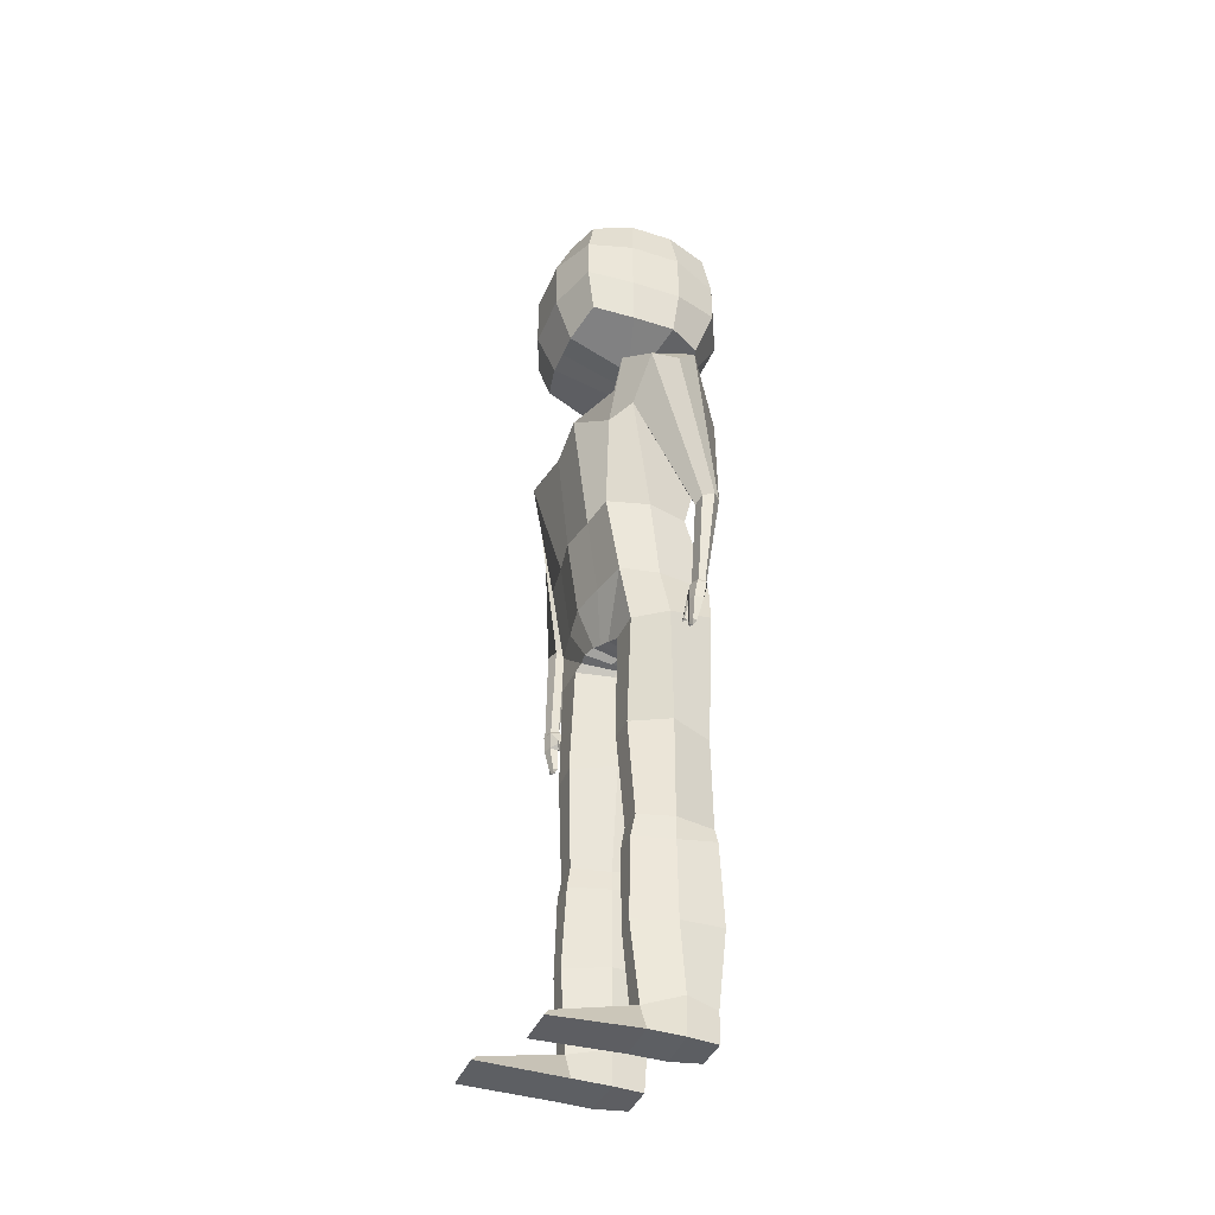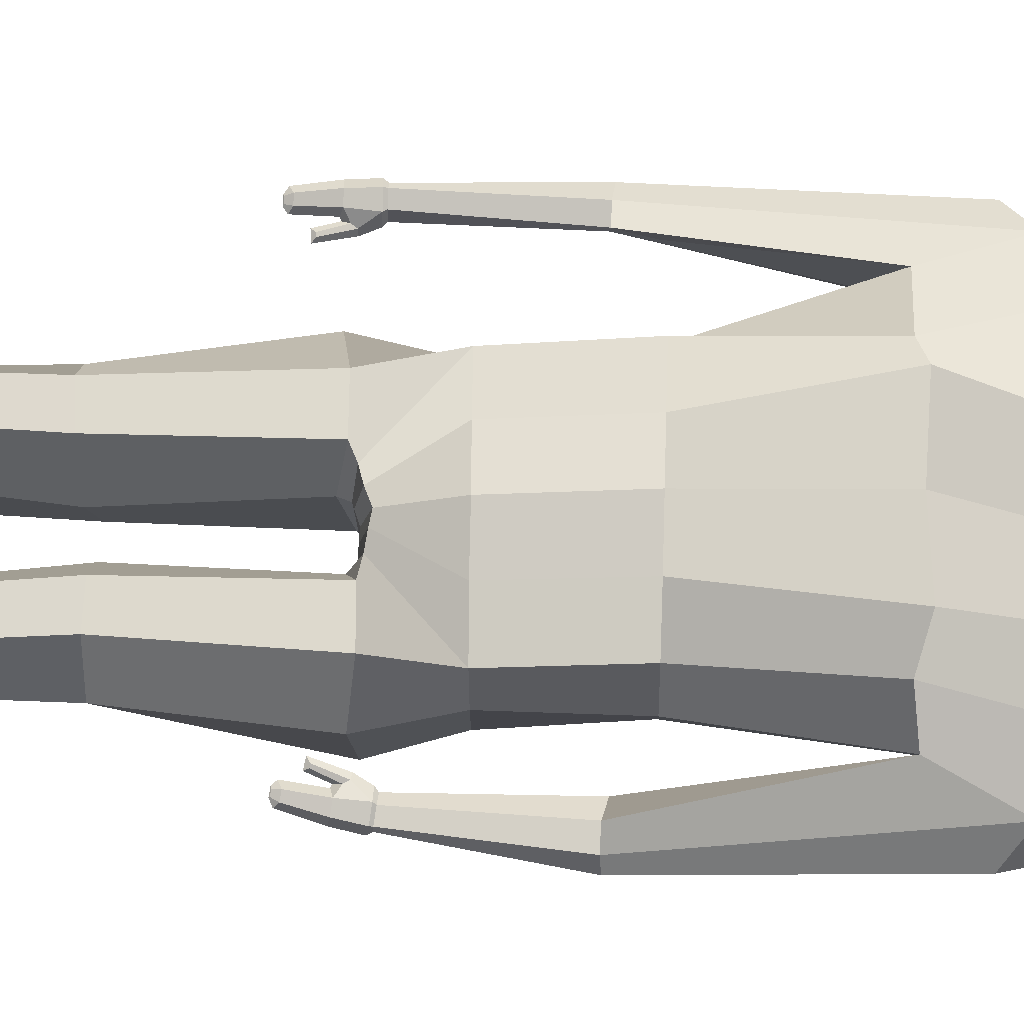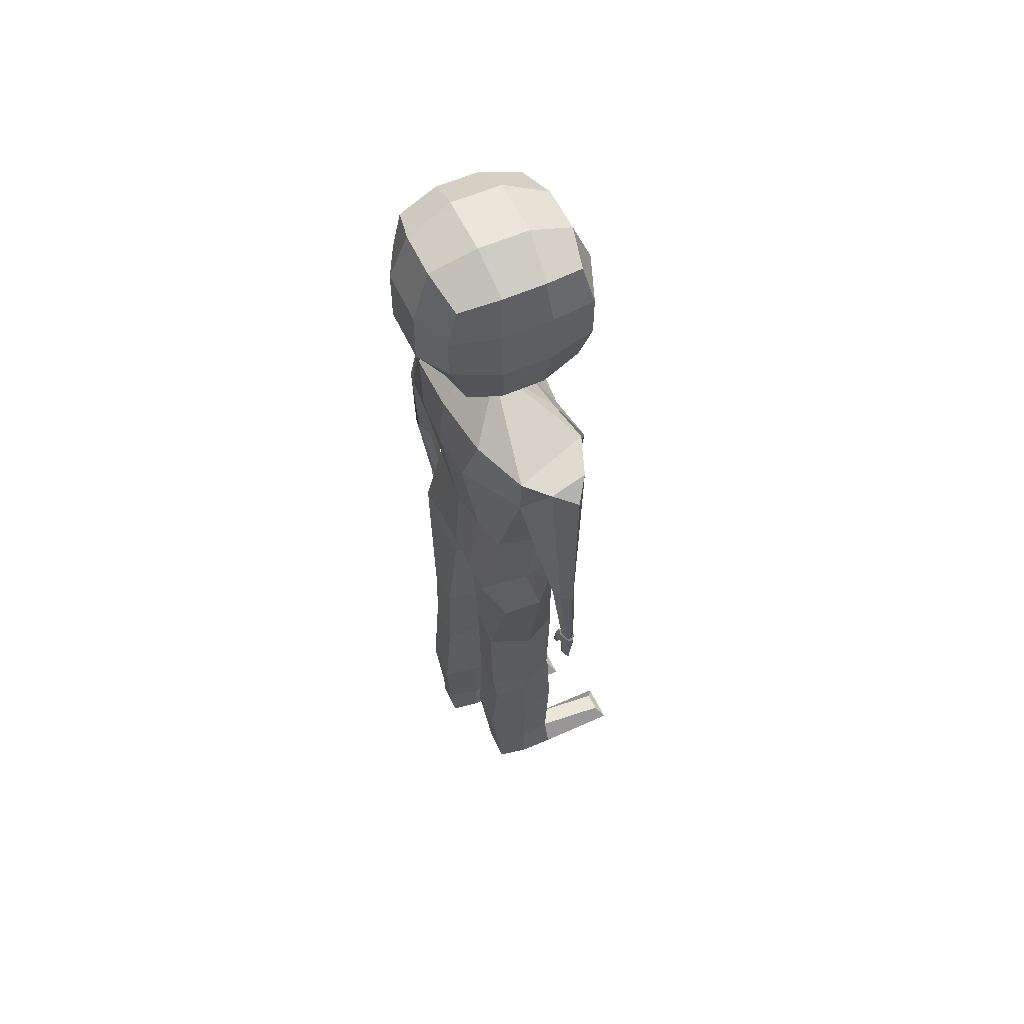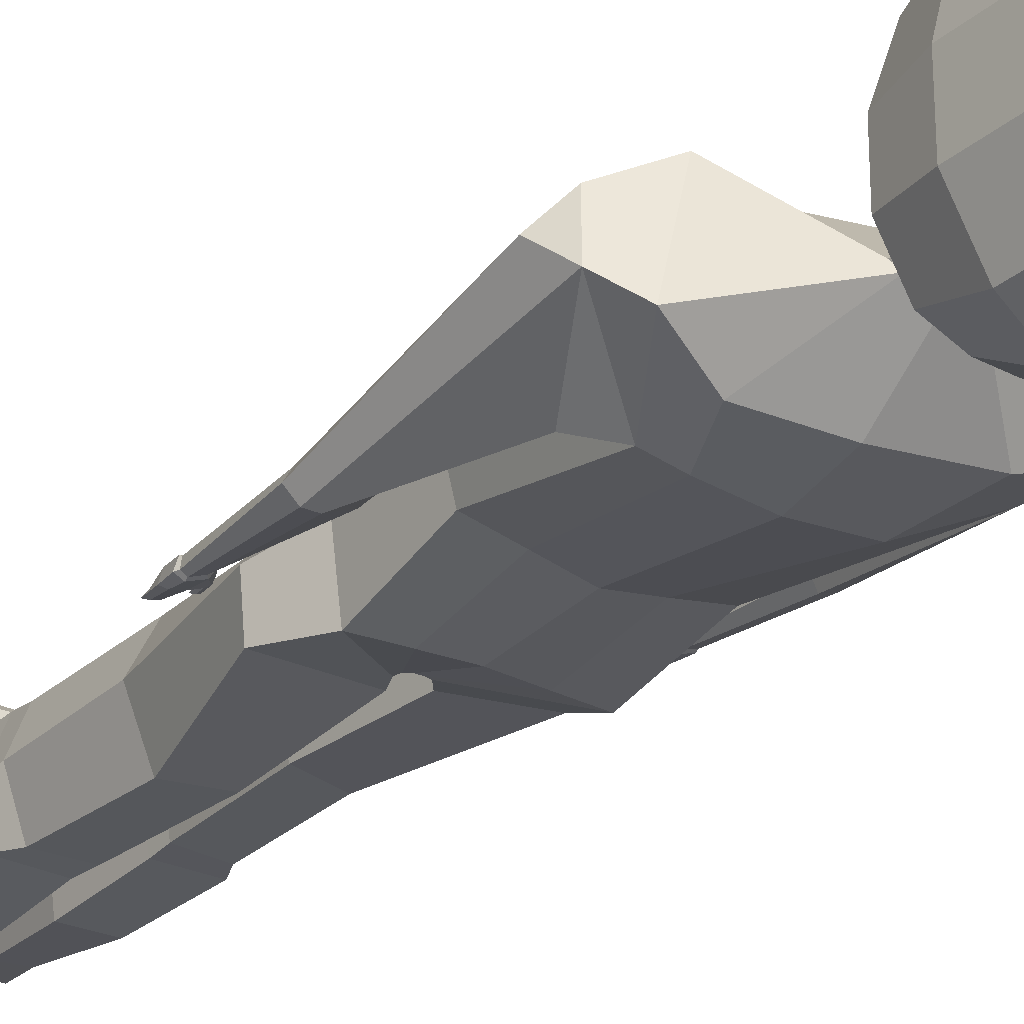
<metadata>
{"format":"obj","ext":"obj","renderer":"f3d","projection":"perspective","resolution":1024,"background":"white","views":[{"elev":-40.7,"azim":68.4,"up":"+Y"},{"elev":71.0,"azim":90.8,"up":"+Z"},{"elev":57.2,"azim":-114.8,"up":"+Y"},{"elev":-27.6,"azim":142.7,"up":"+Z"}]}
</metadata>
<code>
o man_Cube.001
v 0.2932 -1.119 0.4124
v 1.506 3.702 0.6513
v 0.1777 -1.155 -0.619
v 1.78 3.691 -0.5127
v 0.000384 -1.157 -0.5435
v 0.1305 3.609 -0.8623
v 0.01273 -1.061 0.5374
v 0.1323 3.594 0.6474
v 1.279 2.848 -0.9291
v 1.148 0.8704 -0.5012
v 1.137 -0.395 -0.8578
v 1.231 2.515 0.7691
v 1.147 0.8568 0.7854
v 1.134 -0.4022 0.5692
v 0.05135 2.58 1.163
v -0.000304 0.8753 0.9677
v 0.000626 -0.4023 0.7912
v 0.04492 2.75 -0.9776
v -4.8e-05 0.875 -0.7105
v 0.000177 -0.3677 -0.7941
v 0.2024 -1.176 -0.113
v 0.3964 4.693 0.09565
v 0.00945 -1.156 0.1353
v 1.242 -0.397 -0.02851
v 1.318 0.8631 0.1372
v 1.676 2.566 0.5468
v 1.127 3.503 -0.8521
v 2.074 3.348 0.3867
v 2.176 3.481 -0.2928
v 1.654 2.546 -0.8268
v 1.913 0.4959 -0.3329
v 2.149 0.4856 -0.3443
v 2.107 0.5058 -0.632
v 1.957 0.5287 -0.6408
v 0.4578 -1.167 0.3406
v 0.2174 -1.179 -0.7291
v 1.388 -1.155 -0.7649
v 0.9659 -1.159 0.3248
v 0.2422 -1.257 -0.1899
v 1.396 -1.224 -0.1172
v 0.5378 -7.463 0.2069
v 0.5012 -7.337 -0.9204
v 0.8796 -7.334 -0.8898
v 0.854 -7.47 0.206
v 0.342 -7.342 -0.3727
v 1.018 -7.288 -0.3766
v 0.1501 -2.951 -0.277
v 0.452 -2.969 0.3585
v 0.8669 -2.99 0.3558
v 0.8758 -2.994 -0.9032
v 0.2566 -2.865 -0.8864
v 1.169 -2.988 -0.2339
v 0.3455 -4.643 -0.2627
v 0.9377 -4.559 -0.8947
v 1.125 -4.623 -0.244
v 0.5633 -4.579 0.2772
v 0.9355 -4.592 0.2718
v 0.3453 -4.513 -0.8943
v 0.3184 -4.937 -0.259
v 0.2747 -6.174 -0.3025
v 1.081 -4.86 -0.8792
v 0.9515 -6.116 -0.998
v 1.1 -4.977 -0.254
v 1.032 -6.188 -0.2958
v 0.5567 -6.195 0.3305
v 0.53 -4.924 0.3252
v 0.8338 -6.21 0.3335
v 0.8911 -4.937 0.3326
v 0.3577 -6.128 -1.007
v 0.3811 -4.826 -0.9033
v 0.3386 -7.89 0.1731
v 0.3876 -7.849 -0.862
v 0.9357 -7.86 -0.8582
v 1.03 -7.894 0.1843
v 0.3272 -7.881 -0.3965
v 1.022 -7.89 -0.3662
v 0.5079 -7.769 1.401
v 0.8258 -7.777 1.413
v 0.3195 -7.938 1.527
v 0.9942 -7.96 1.533
v 0.1305 -1.089 0.4748
v 0.09127 -1.167 -0.561
v 0.7809 3.713 0.5079
v 0.5658 -0.4075 0.6943
v 0.5737 0.868 0.8614
v 0.5682 -0.3628 -0.8349
v 0.574 0.8736 -0.6052
v 0.7992 2.78 -0.9457
v 0.1059 -1.166 0.0587
v 0.8747 2.623 1.223
v 0.3991 4.201 0.05774
v 0.3929 4.339 -0.09746
v 0.08519 4.433 0.1691
v 0.08392 4.368 -0.2012
v 0.4015 4.697 -0.09746
v 0.08844 4.676 0.1691
v 0.08834 4.686 -0.2012
v 1.119 5.178 0.9961
v 1.108 7.178 0.9961
v 0.9736 5.033 -0.8788
v 1.108 7.178 -1.004
v 0.4814 4.964 -0.9873
v 0.4549 7.422 -1.153
v 1.103 6.526 -1.153
v 1.106 5.83 -1.153
v 1.269 5.029 0.3441
v 1.269 5.029 -0.3519
v 1.257 7.328 -0.3519
v 1.257 7.328 0.3441
v 1.261 6.527 1.145
v 1.265 5.831 1.145
v 0.4676 5.025 1.145
v 0.4554 7.324 1.145
v 0.5495 7.711 -0.4132
v 0.5495 7.711 0.4054
v 0.5252 5.731 1.434
v 0.5205 6.619 1.434
v 1.395 5.735 -0.4132
v 1.395 5.735 0.4054
v 1.39 6.623 -0.4132
v 1.39 6.623 0.4054
v 0.5252 5.731 -1.442
v 0.5205 6.619 -1.442
v 0.08687 4.921 -0.9657
v 0.07361 7.42 -1.153
v 0.08632 5.023 1.145
v 0.07413 7.322 1.145
v 0.07208 7.708 -0.4132
v 0.07208 7.708 0.4054
v 0.08258 5.728 1.434
v 0.07787 6.617 1.434
v 0.08258 5.728 -1.442
v 0.07787 6.617 -1.442
v 1.845 -1.013 -0.2626
v 1.982 -1.034 -0.3136
v 1.932 -1.034 -0.4537
v 1.795 -1.012 -0.4032
v 1.828 -1.043 -0.2423
v 1.985 -1.064 -0.2934
v 1.926 -1.076 -0.4678
v 1.761 -1.045 -0.4112
v 1.81 -1.306 -0.225
v 1.936 -1.325 -0.2618
v 1.882 -1.34 -0.4069
v 1.757 -1.315 -0.3865
v 1.748 -1.652 -0.2457
v 1.833 -1.667 -0.2733
v 1.812 -1.672 -0.3325
v 1.727 -1.657 -0.308
v 1.741 -1.723 -0.2641
v 1.794 -1.732 -0.2813
v 1.787 -1.733 -0.2991
v 1.735 -1.725 -0.2817
v 2.344 3.094 0.04888
v 2.248 0.5005 -0.5013
v 1.991 -1.039 -0.414
v 2.015 -1.087 -0.4199
v 1.961 -1.35 -0.3925
v 1.862 -1.712 -0.3174
v 1.797 -1.742 -0.2912
v 1.69 0.5502 -0.5261
v 1.592 1.995 -0.2931
v 1.739 -1.002 -0.3243
v 1.699 -1.033 -0.3104
v 1.713 -1.33 -0.331
v 1.678 -1.682 -0.2579
v 1.72 -1.729 -0.2659
v 1.676 -1.192 -0.2505
v 1.637 -1.192 -0.3586
v 1.699 -1.247 -0.2732
v 1.665 -1.254 -0.3658
v 1.614 -1.179 -0.2842
v 1.684 -1.318 -0.3263
v 1.566 -1.464 -0.2403
v 1.545 -1.463 -0.2864
v 1.599 -1.472 -0.2514
v 1.58 -1.468 -0.3005
v 1.513 -1.494 -0.2423
v 1.61 -1.515 -0.28
v -0.2731 -1.163 0.6177
v -1.367 3.554 0.9006
v -0.1685 -1.175 -0.5371
v -1.904 3.671 -0.4065
v -1.812 2.9 -0.3857
v -1.164 0.8834 -0.4891
v -1.132 -0.4075 -0.7987
v -1.155 2.548 0.8282
v -1.148 0.8981 0.786
v -1.132 -0.4074 0.5903
v -0.1835 -1.218 0.07783
v -0.2198 4.691 0.09565
v -1.238 -0.4065 0.01918
v -1.325 0.8971 0.1602
v -1.662 2.533 0.8102
v -1.004 3.712 -0.7505
v -1.986 3.431 0.6668
v -2.184 3.496 -0.000206
v -2.101 0.5186 0.3593
v -2.278 0.5215 0.4281
v -2.379 0.525 0.1248
v -2.201 0.5164 0.06046
v -0.4274 -1.234 0.6543
v -0.2046 -1.207 -0.5968
v -1.356 -1.224 -0.4308
v -0.933 -1.231 0.6679
v -0.2118 -1.324 0.1125
v -1.363 -1.298 0.2371
v -0.5805 -7.531 0.6731
v -0.5307 -7.442 -0.4571
v -0.9092 -7.428 -0.4303
v -0.8967 -7.53 0.6694
v -0.3764 -7.434 0.09187
v -1.05 -7.362 0.0799
v -0.1136 -3.031 0.1018
v -0.4156 -3.049 0.7373
v -0.8304 -3.07 0.7346
v -0.8394 -3.074 -0.5243
v -0.2201 -2.945 -0.5075
v -1.133 -3.067 0.1449
v -0.3089 -4.724 0.116
v -0.8994 -4.642 -0.5174
v -1.089 -4.702 0.134
v -0.5272 -4.658 0.6554
v -0.8994 -4.669 0.6496
v -0.307 -4.599 -0.5163
v -0.2878 -5.027 0.1294
v -0.2781 -6.266 0.1264
v -1.044 -4.948 -0.499
v -0.9471 -6.212 -0.577
v -1.07 -5.048 0.1294
v -1.036 -6.26 0.1264
v -0.5661 -6.261 0.7571
v -0.5027 -4.994 0.7108
v -0.8436 -6.268 0.7579
v -0.8641 -4.999 0.7158
v -0.3538 -6.24 -0.5799
v -0.3431 -4.928 -0.5191
v -0.3926 -7.965 0.6545
v -0.4315 -7.955 -0.3818
v -0.9797 -7.951 -0.3829
v -1.084 -7.95 0.6593
v -0.3761 -7.974 0.08502
v -1.071 -7.963 0.109
v -0.5692 -7.801 1.877
v -0.8873 -7.8 1.886
v -0.3865 -7.971 2.01
v -1.062 -7.974 2.009
v -0.1162 -1.121 0.6227
v -0.0907 -1.165 -0.5344
v -0.6344 3.593 0.7511
v -0.5658 -0.4075 0.6966
v -0.5744 0.8865 0.8614
v -0.5658 -0.368 -0.8101
v -0.5742 0.8767 -0.6052
v -0.7477 2.807 -0.9326
v -0.09175 -1.197 0.203
v -0.7821 2.616 1.278
v -0.2403 4.232 0.08621
v -0.2322 4.353 -0.1006
v -0.2249 4.695 -0.09746
v -0.9478 5.167 0.9961
v -0.9584 7.167 0.9961
v -0.9527 5.096 -0.8788
v -0.9584 7.167 -1.004
v -0.3081 4.96 -0.9873
v -0.3077 7.418 -1.153
v -0.9458 6.515 -1.153
v -0.9422 5.819 -1.153
v -1.096 5.017 0.3441
v -1.096 5.017 -0.3519
v -1.108 7.315 -0.3519
v -1.108 7.315 0.3441
v -1.104 6.514 1.145
v -1.101 5.818 1.145
v -0.295 5.021 1.145
v -0.3072 7.32 1.145
v -0.4053 7.706 -0.4132
v -0.4053 7.706 0.4054
v -0.36 5.726 1.434
v -0.3647 6.614 1.434
v -1.23 5.721 -0.4132
v -1.23 5.721 0.4054
v -1.235 6.61 -0.4132
v -1.235 6.61 0.4054
v -0.36 5.726 -1.442
v -0.3647 6.614 -1.442
v -2.204 -1.014 0.3854
v -2.344 -1.011 0.4299
v -2.391 -1.01 0.2889
v -2.251 -1.014 0.244
v -2.183 -1.048 0.3933
v -2.342 -1.046 0.4487
v -2.401 -1.046 0.2735
v -2.235 -1.051 0.2188
v -2.212 -1.32 0.3914
v -2.339 -1.316 0.4329
v -2.384 -1.317 0.2865
v -2.261 -1.318 0.2452
v -2.249 -1.664 0.3203
v -2.335 -1.663 0.3488
v -2.354 -1.662 0.2888
v -2.268 -1.664 0.2605
v -2.269 -1.732 0.2984
v -2.322 -1.731 0.3164
v -2.327 -1.73 0.2979
v -2.274 -1.732 0.2806
v -2.319 3.173 0.4212
v -2.459 0.5483 0.3118
v -2.414 -1.009 0.3567
v -2.445 -1.049 0.3656
v -2.44 -1.316 0.3432
v -2.392 -1.696 0.3288
v -2.332 -1.738 0.3095
v -2.135 0.5133 0.2058
v -2.158 -1.016 0.2714
v -2.123 -1.054 0.2594
v -2.195 -1.344 0.2635
v -2.207 -1.701 0.2676
v -2.254 -1.74 0.2841
v -2.093 -1.219 0.3007
v -2.129 -1.218 0.1919
v -2.134 -1.267 0.2989
v -2.165 -1.274 0.2064
v -2.064 -1.213 0.2359
v -2.166 -1.337 0.2529
v -2.045 -1.504 0.2565
v -2.056 -1.504 0.2067
v -2.078 -1.506 0.2679
v -2.092 -1.503 0.2171
v -2.009 -1.542 0.2239
v -2.11 -1.545 0.2542
v -1.694 2.736 0.0337
v -1.693 2.734 0.03938
v -1.692 2.726 0.04519
f 88 27 4 9
f 89 21 1 81
f 2 91 83
f 90 83 8 15
f 81 84 17 7
f 84 85 16 17
f 85 90 15 16
f 3 11 37 36
f 24 25 13 14
f 25 26 12 13
f 82 86 11 3
f 86 87 10 11
f 87 88 9 10
f 10 9 26 25
f 11 10 25 24
f 14 1 35 38
f 91 92 95 22
f 82 3 21 89
f 26 28 2 12
f 29 30 9
f 162 30 34 161
f 154 28 32 155
f 30 29 33 34
f 28 26 31 32
f 4 2 28 29
f 154 29 28
f 9 4 29
f 67 65 41 44
f 65 60 45 41
f 1 21 39 35
f 24 14 38 40
f 11 24 40 37
f 21 3 36 39
f 46 44 74 76
f 43 46 76 73
f 69 62 43 42
f 62 64 46 43
f 64 67 44 46
f 60 69 42 45
f 39 36 51 47
f 40 38 49 52
f 37 40 52 50
f 36 37 50 51
f 35 39 47 48
f 38 35 48 49
f 47 51 58 53
f 52 49 57 55
f 50 52 55 54
f 51 50 54 58
f 48 47 53 56
f 49 48 56 57
f 53 58 70 59
f 59 70 69 60
f 55 57 68 63
f 63 68 67 64
f 54 55 63 61
f 61 63 64 62
f 58 54 61 70
f 70 61 62 69
f 56 53 59 66
f 66 59 60 65
f 57 56 66 68
f 68 66 65 67
f 75 76 74 71
f 72 73 76 75
f 45 42 72 75
f 41 45 75 71
f 71 74 80 79
f 42 43 73 72
f 78 77 79 80
f 41 71 79 77
f 44 41 77 78
f 74 44 78 80
f 4 27 92
f 5 82 89 23
f 19 18 88 87
f 20 19 87 86
f 5 20 86 82
f 13 12 90 85
f 14 13 85 84
f 1 14 84 81
f 12 2 83 90
f 23 89 81 7
f 18 6 27 88
f 92 27 6 94
f 83 91 93 8
f 92 91 2 4
f 93 91 22 96
f 92 94 97 95
f 123 103 101 104
f 121 109 99 110
f 22 106 98 112
f 109 115 113 99
f 101 103 114 108
f 108 114 115 109
f 96 22 112 126
f 124 102 95 97
f 102 100 107 95
f 95 107 106 22
f 98 111 116 112
f 111 110 117 116
f 110 99 113 117
f 106 119 111 98
f 119 121 110 111
f 100 105 118 107
f 107 118 119 106
f 105 104 120 118
f 118 120 121 119
f 104 101 108 120
f 120 108 109 121
f 102 122 105 100
f 122 123 104 105
f 124 132 122 102
f 132 133 123 122
f 133 125 103 123
f 117 113 127 131
f 116 117 131 130
f 112 116 130 126
f 114 128 129 115
f 103 125 128 114
f 115 129 127 113
f 34 33 136 137
f 155 32 135 156
f 161 34 137 163
f 32 31 134 135
f 137 136 140 141
f 163 137 141 164
f 135 134 138 139
f 156 135 139 157
f 141 145 171 169
f 139 138 142 143
f 157 139 143 158
f 141 140 144 145
f 143 142 146 147
f 158 143 147 159
f 145 144 148 149
f 165 145 149 166
f 149 148 152 153
f 166 149 153 167
f 147 146 150 151
f 159 147 151 160
f 150 167 160 151
f 148 159 160 152
f 144 158 159 148
f 140 157 158 144
f 136 156 157 140
f 33 155 156 136
f 29 154 155 33
f 146 166 167 150
f 142 165 166 146
f 164 141 169 172
f 134 163 164 138
f 31 161 163 134
f 26 162 161 31
f 153 152 160 167
f 169 171 177 175
f 172 169 175 178
f 165 142 170 173
f 145 165 173 171
f 142 138 168 170
f 138 164 172 168
f 178 175 177 179
f 174 178 179 176
f 168 172 178 174
f 171 173 179 177
f 170 168 174 176
f 173 170 176 179
f 9 30 162
f 26 9 162
f 256 248 180 190
f 181 250 258
f 257 15 8 250
f 248 7 17 251
f 251 17 16 252
f 252 16 15 257
f 182 203 204 186
f 192 189 188 193
f 193 188 187 194
f 249 182 186 253
f 253 186 185 254
f 254 185 184 255
f 185 193 194 333 334 332 184
f 186 192 193 185
f 189 205 202 180
f 258 191 260 259
f 249 256 190 182
f 194 187 181 196
f 307 308 199 196
f 184 201 200 197
f 196 199 198 194
f 183 197 196 181
f 307 196 197
f 234 211 208 232
f 232 208 212 227
f 180 202 206 190
f 192 207 205 189
f 186 204 207 192
f 190 206 203 182
f 213 243 241 211
f 210 240 243 213
f 236 209 210 229
f 229 210 213 231
f 231 213 211 234
f 227 212 209 236
f 206 214 218 203
f 207 219 216 205
f 204 217 219 207
f 203 218 217 204
f 202 215 214 206
f 205 216 215 202
f 214 220 225 218
f 219 222 224 216
f 217 221 222 219
f 218 225 221 217
f 215 223 220 214
f 216 224 223 215
f 220 226 237 225
f 226 227 236 237
f 222 230 235 224
f 230 231 234 235
f 221 228 230 222
f 228 229 231 230
f 225 237 228 221
f 237 236 229 228
f 223 233 226 220
f 233 232 227 226
f 224 235 233 223
f 235 234 232 233
f 242 238 241 243
f 239 242 243 240
f 212 242 239 209
f 208 238 242 212
f 238 246 247 241
f 209 239 240 210
f 245 247 246 244
f 208 244 246 238
f 211 245 244 208
f 241 247 245 211
f 183 259 195
f 5 23 256 249
f 19 254 255 18
f 20 253 254 19
f 5 249 253 20
f 188 252 257 187
f 189 251 252 188
f 180 248 251 189
f 187 257 250 181
f 23 7 248 256
f 18 255 195 6
f 259 94 6 195
f 250 8 93 258
f 259 183 181 258
f 93 96 191 258
f 259 260 97 94
f 286 267 264 266
f 284 273 262 272
f 191 275 261 269
f 272 262 276 278
f 264 271 277 266
f 271 272 278 277
f 96 126 275 191
f 124 97 260 265
f 265 260 270 263
f 260 191 269 270
f 261 275 279 274
f 274 279 280 273
f 273 280 276 262
f 269 261 274 282
f 282 274 273 284
f 263 270 281 268
f 270 269 282 281
f 268 281 283 267
f 281 282 284 283
f 267 283 271 264
f 283 284 272 271
f 265 263 268 285
f 285 268 267 286
f 124 265 285 132
f 132 285 286 133
f 133 286 266 125
f 280 131 127 276
f 279 130 131 280
f 275 126 130 279
f 277 278 129 128
f 266 277 128 125
f 278 276 127 129
f 201 290 289 200
f 308 309 288 199
f 314 315 290 201
f 199 288 287 198
f 290 294 293 289
f 315 316 294 290
f 288 292 291 287
f 309 310 292 288
f 294 321 323 298
f 292 296 295 291
f 310 311 296 292
f 294 298 297 293
f 296 300 299 295
f 311 312 300 296
f 298 302 301 297
f 317 318 302 298
f 302 306 305 301
f 318 319 306 302
f 300 304 303 299
f 312 313 304 300
f 303 304 313 319
f 301 305 313 312
f 297 301 312 311
f 293 297 311 310
f 289 293 310 309
f 200 289 309 308
f 197 200 308 307
f 299 303 319 318
f 295 299 318 317
f 316 324 321 294
f 287 291 316 315
f 198 287 315 314
f 306 319 313 305
f 321 327 329 323
f 324 330 327 321
f 317 325 322 295
f 298 323 325 317
f 295 322 320 291
f 291 320 324 316
f 330 331 329 327
f 326 328 331 330
f 320 326 330 324
f 323 329 331 325
f 322 328 326 320
f 325 331 328 322
f 197 183 184
f 183 195 255 184
f 184 332 333 194 198 201
f 184 201 314 332
f 332 334 333
f 314 198 194 332

</code>
